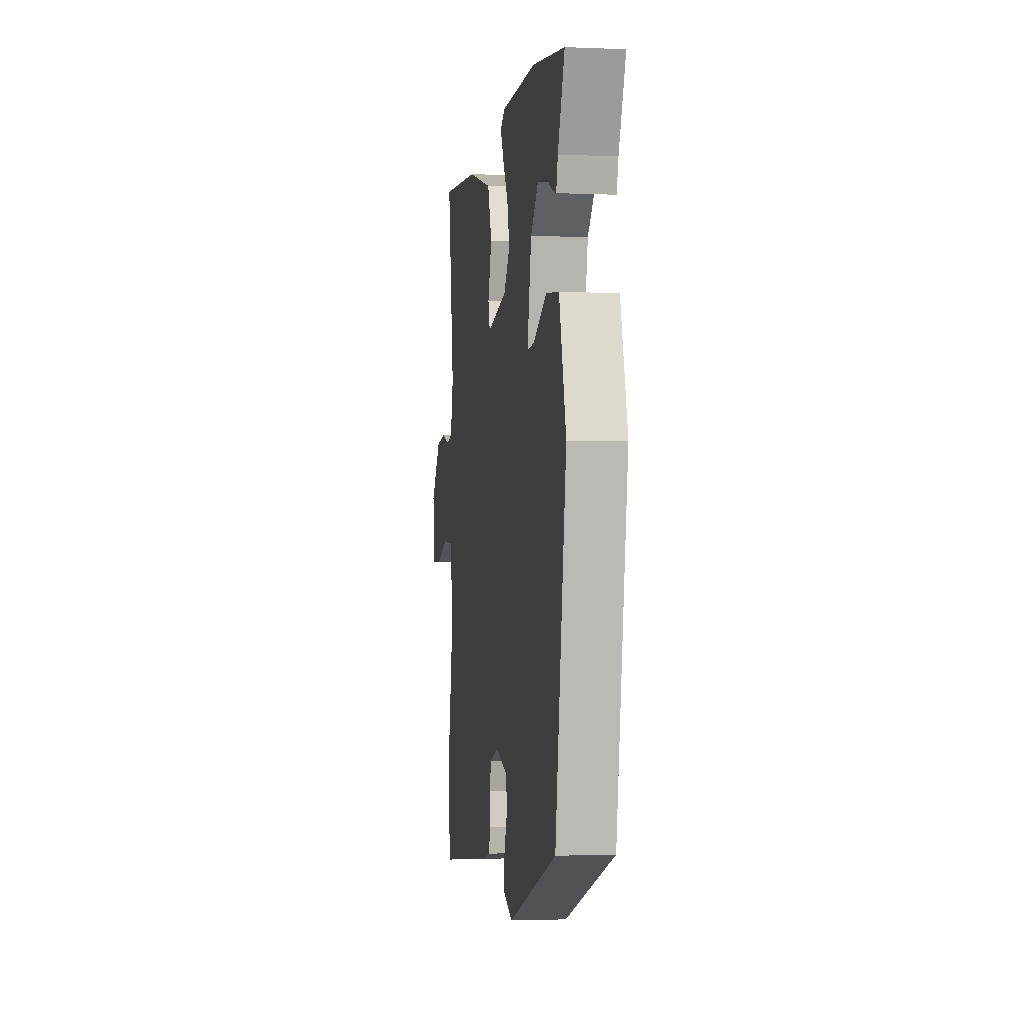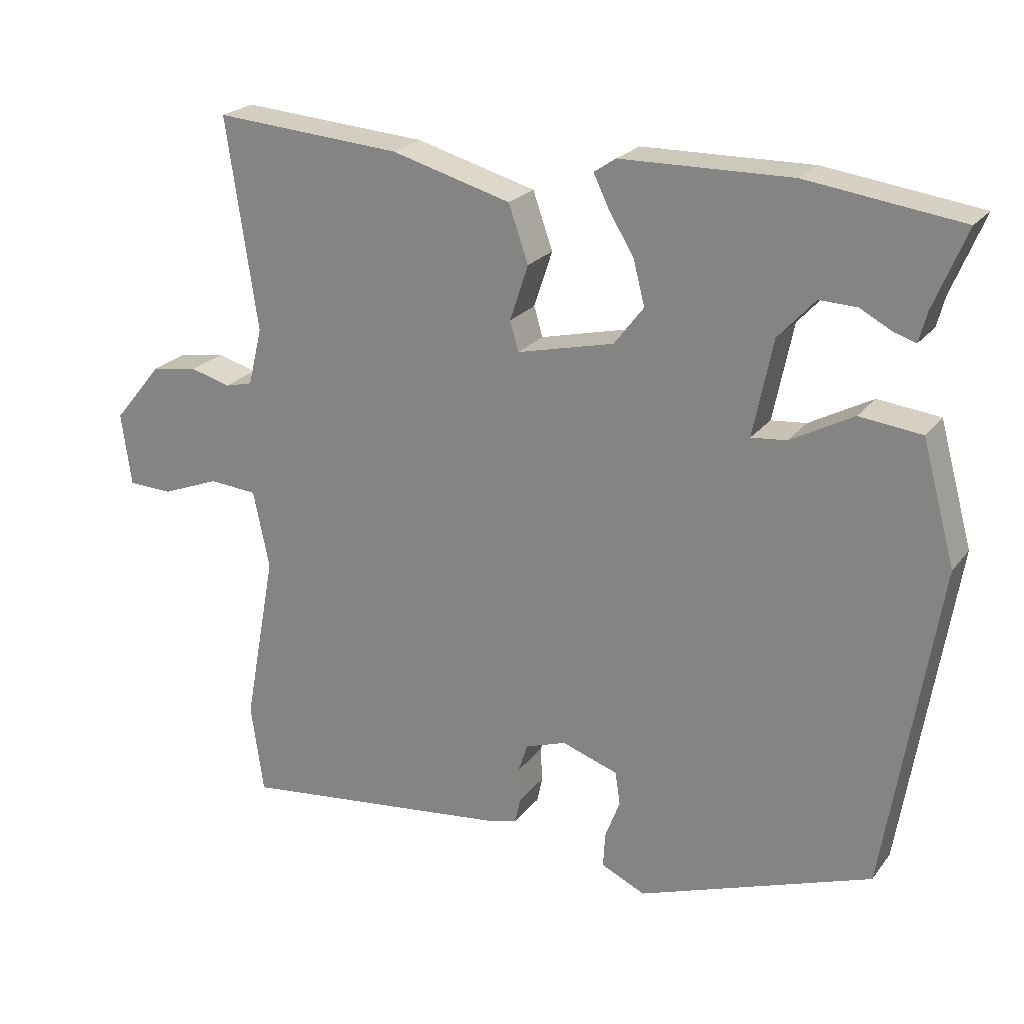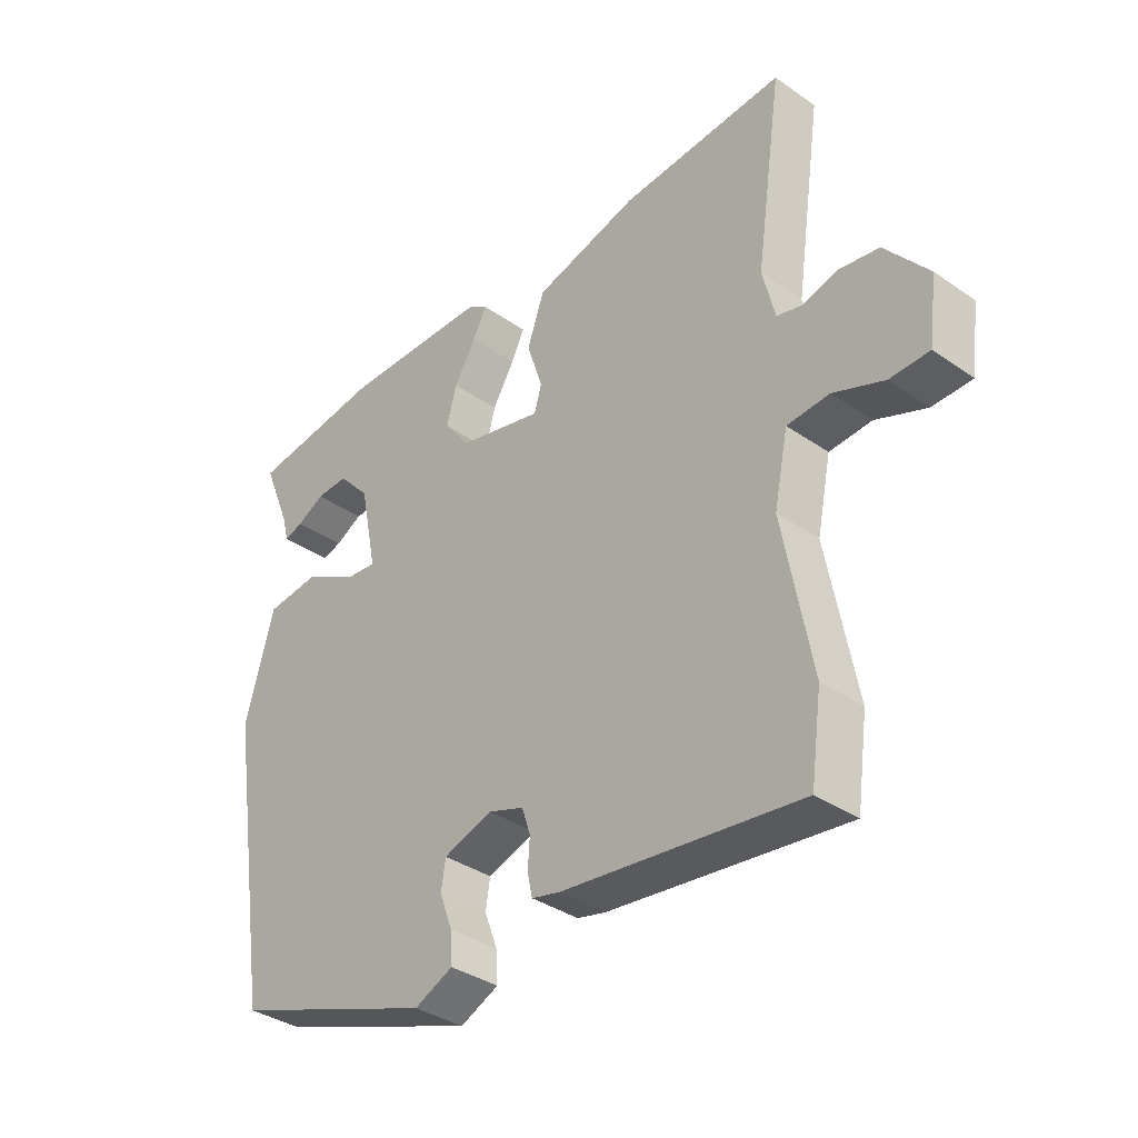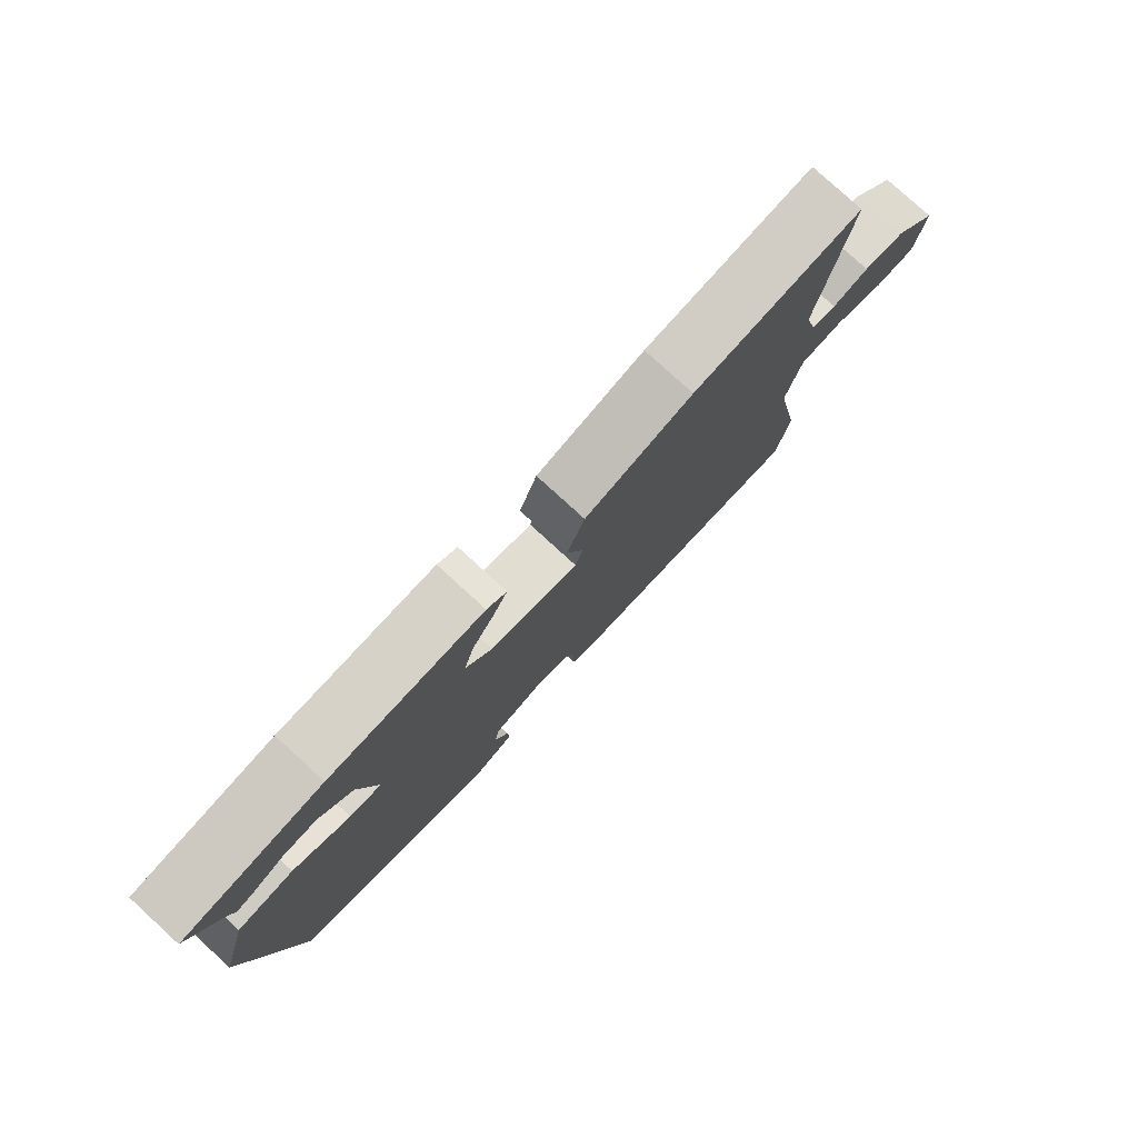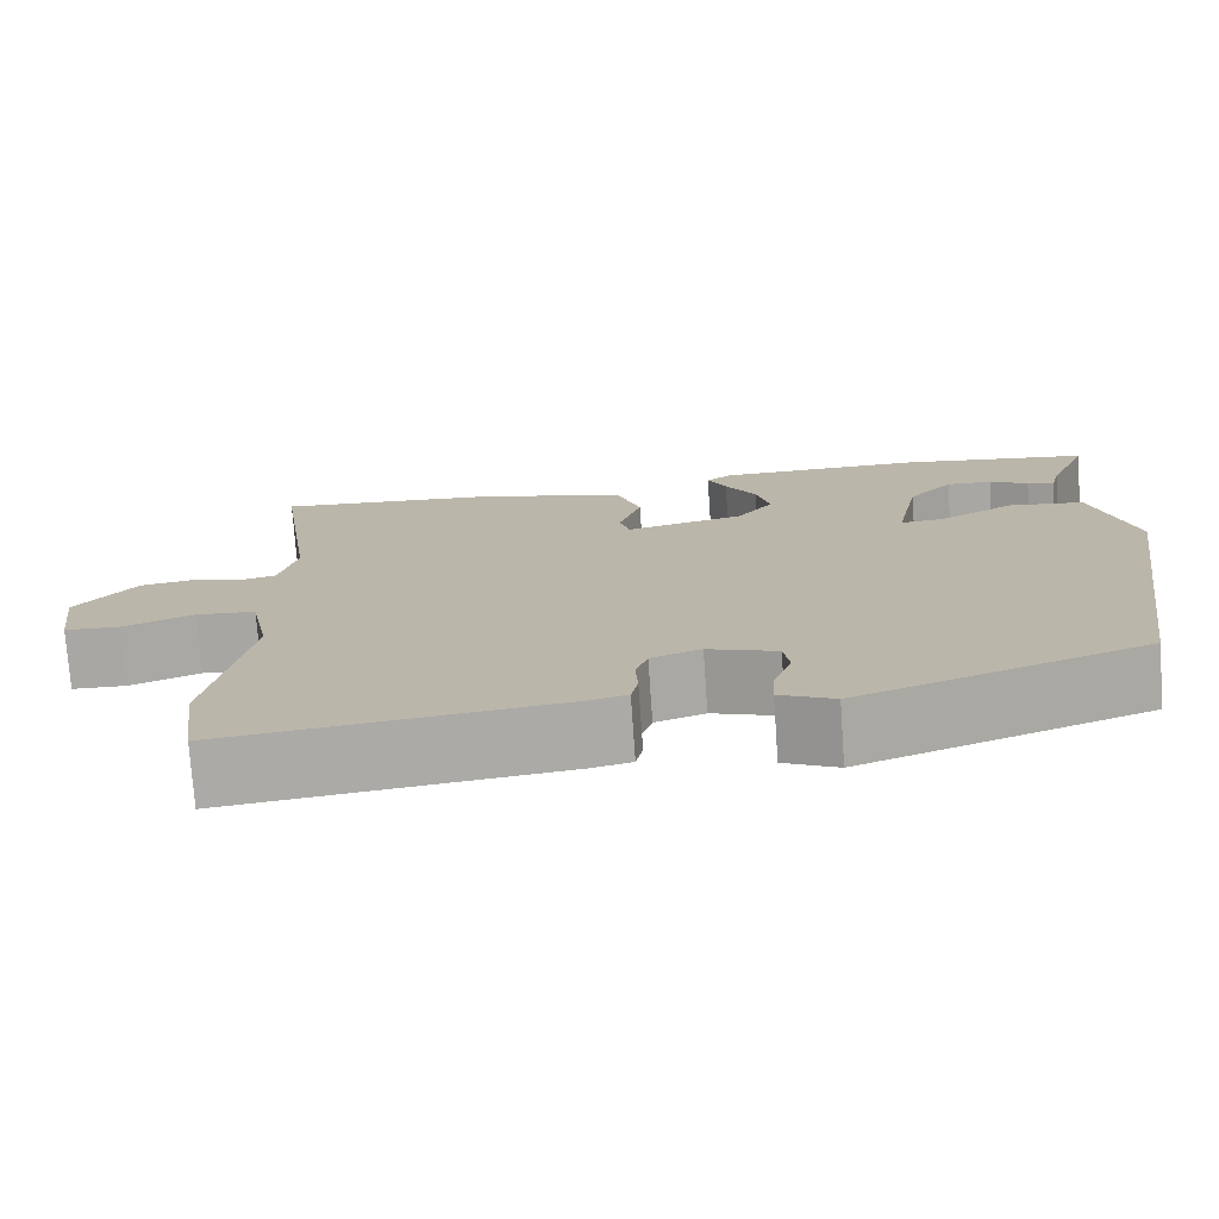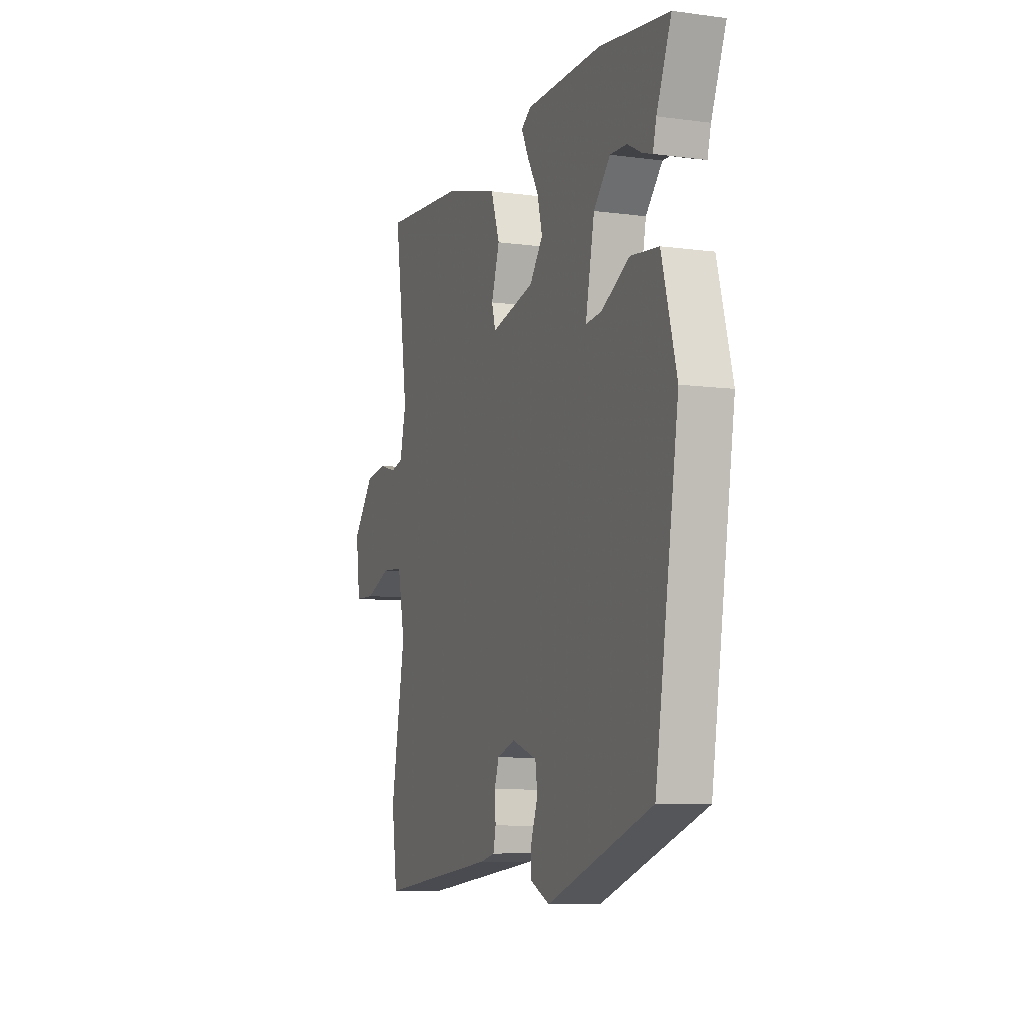
<metadata>
{"format":"obj","ext":"obj","renderer":"f3d","projection":"perspective","resolution":1024,"background":"white","views":[{"elev":-2.0,"azim":-98.6,"up":"+Z"},{"elev":22.8,"azim":-152.5,"up":"+Z"},{"elev":-36.1,"azim":47.8,"up":"+Z"},{"elev":78.9,"azim":-47.6,"up":"+Z"},{"elev":-75.1,"azim":-176.0,"up":"+Z"},{"elev":-8.2,"azim":-110.3,"up":"+Z"}]}
</metadata>
<code>
v -0.536 0.07 0.495
v -0.317 0.07 0.525
v -0.076 0.07 0.521
v -0.045 0.07 0.5
v -0.067 0.07 0.455
v -0.103 0.07 0.395
v -0.119 0.07 0.333
v -0.077 0.07 0.278
v 0.061 0.07 0.245
v 0.073 0.07 0.287
v 0.047 0.07 0.366
v 0.075 0.07 0.446
v 0.245 0.07 0.493
v 0.512 0.07 0.513
v 0.468 0.07 0.213
v 0.488 0.07 0.131
v 0.528 0.07 0.121
v 0.585 0.07 0.137
v 0.651 0.07 0.127
v 0.721 0.07 0.042
v 0.707 0.07 -0.062
v 0.643 0.07 -0.064
v 0.561 0.07 -0.032
v 0.492 0.07 -0.037
v 0.469 0.07 -0.148
v 0.515 0.07 -0.395
v 0.497 0.07 -0.524
v 0.111 0.07 -0.478
v 0.065 0.07 -0.467
v 0.057 0.07 -0.43
v 0.06 0.07 -0.382
v 0.046 0.07 -0.34
v -0.012 0.07 -0.32
v -0.092 0.07 -0.347
v -0.099 0.07 -0.394
v -0.078 0.07 -0.45
v -0.075 0.07 -0.5
v -0.138 0.07 -0.529
v -0.47 0.07 -0.41
v -0.544 0.07 0.055
v -0.497 0.07 0.226
v -0.409 0.07 0.236
v -0.32 0.07 0.188
v -0.27 0.07 0.183
v -0.298 0.07 0.32
v -0.35 0.07 0.377
v -0.403 0.07 0.375
v -0.448 0.07 0.351
v -0.479 0.07 0.341
v -0.49 0.07 0.383
v -0.536 0 0.495
v -0.317 0 0.525
v -0.076 0 0.521
v -0.045 0 0.5
v -0.067 0 0.455
v -0.103 0 0.395
v -0.119 0 0.333
v -0.077 0 0.278
v 0.061 0 0.245
v 0.073 0 0.287
v 0.047 0 0.366
v 0.075 0 0.446
v 0.245 0 0.493
v 0.512 0 0.513
v 0.468 0 0.213
v 0.488 0 0.131
v 0.528 0 0.121
v 0.585 0 0.137
v 0.651 0 0.127
v 0.721 0 0.042
v 0.707 0 -0.062
v 0.643 0 -0.064
v 0.561 0 -0.032
v 0.492 0 -0.037
v 0.469 0 -0.148
v 0.515 0 -0.395
v 0.497 0 -0.524
v 0.111 0 -0.478
v 0.065 0 -0.467
v 0.057 0 -0.43
v 0.06 0 -0.382
v 0.046 0 -0.34
v -0.012 0 -0.32
v -0.092 0 -0.347
v -0.099 0 -0.394
v -0.078 0 -0.45
v -0.075 0 -0.5
v -0.138 0 -0.529
v -0.47 0 -0.41
v -0.544 0 0.055
v -0.497 0 0.226
v -0.409 0 0.236
v -0.32 0 0.188
v -0.27 0 0.183
v -0.298 0 0.32
v -0.35 0 0.377
v -0.403 0 0.375
v -0.448 0 0.351
v -0.479 0 0.341
v -0.49 0 0.383
f 47 48 49 50
f 46 47 50 1
f 40 41 42 43
f 40 43 44
f 39 40 44
f 38 39 44
f 35 36 37 38
f 34 35 38 44
f 33 34 44 45
f 28 29 30 31
f 28 31 32
f 25 26 27 28
f 24 25 28 32
f 20 21 22 23
f 20 23 24
f 17 18 19 20
f 16 17 20 24
f 15 16 24 32
f 10 11 12 13
f 9 10 13 14
f 3 4 5 6
f 3 6 7
f 46 1 2 3
f 45 46 3 7
f 9 14 15 32
f 8 9 32 33
f 7 8 33 45
f 100 99 98 97
f 51 100 97 96
f 93 92 91 90
f 94 93 90
f 94 90 89
f 94 89 88
f 88 87 86 85
f 94 88 85 84
f 95 94 84 83
f 81 80 79 78
f 82 81 78
f 78 77 76 75
f 82 78 75 74
f 73 72 71 70
f 74 73 70
f 70 69 68 67
f 74 70 67 66
f 82 74 66 65
f 63 62 61 60
f 64 63 60 59
f 56 55 54 53
f 57 56 53
f 53 52 51 96
f 57 53 96 95
f 82 65 64 59
f 83 82 59 58
f 95 83 58 57
f 1 51 52 2
f 2 52 53 3
f 3 53 54 4
f 4 54 55 5
f 5 55 56 6
f 6 56 57 7
f 7 57 58 8
f 8 58 59 9
f 9 59 60 10
f 10 60 61 11
f 11 61 62 12
f 12 62 63 13
f 13 63 64 14
f 14 64 65 15
f 15 65 66 16
f 16 66 67 17
f 17 67 68 18
f 18 68 69 19
f 19 69 70 20
f 20 70 71 21
f 21 71 72 22
f 22 72 73 23
f 23 73 74 24
f 24 74 75 25
f 25 75 76 26
f 26 76 77 27
f 27 77 78 28
f 28 78 79 29
f 29 79 80 30
f 30 80 81 31
f 31 81 82 32
f 32 82 83 33
f 33 83 84 34
f 34 84 85 35
f 35 85 86 36
f 36 86 87 37
f 37 87 88 38
f 38 88 89 39
f 39 89 90 40
f 40 90 91 41
f 41 91 92 42
f 42 92 93 43
f 43 93 94 44
f 44 94 95 45
f 45 95 96 46
f 46 96 97 47
f 47 97 98 48
f 48 98 99 49
f 49 99 100 50
f 50 100 51 1

</code>
